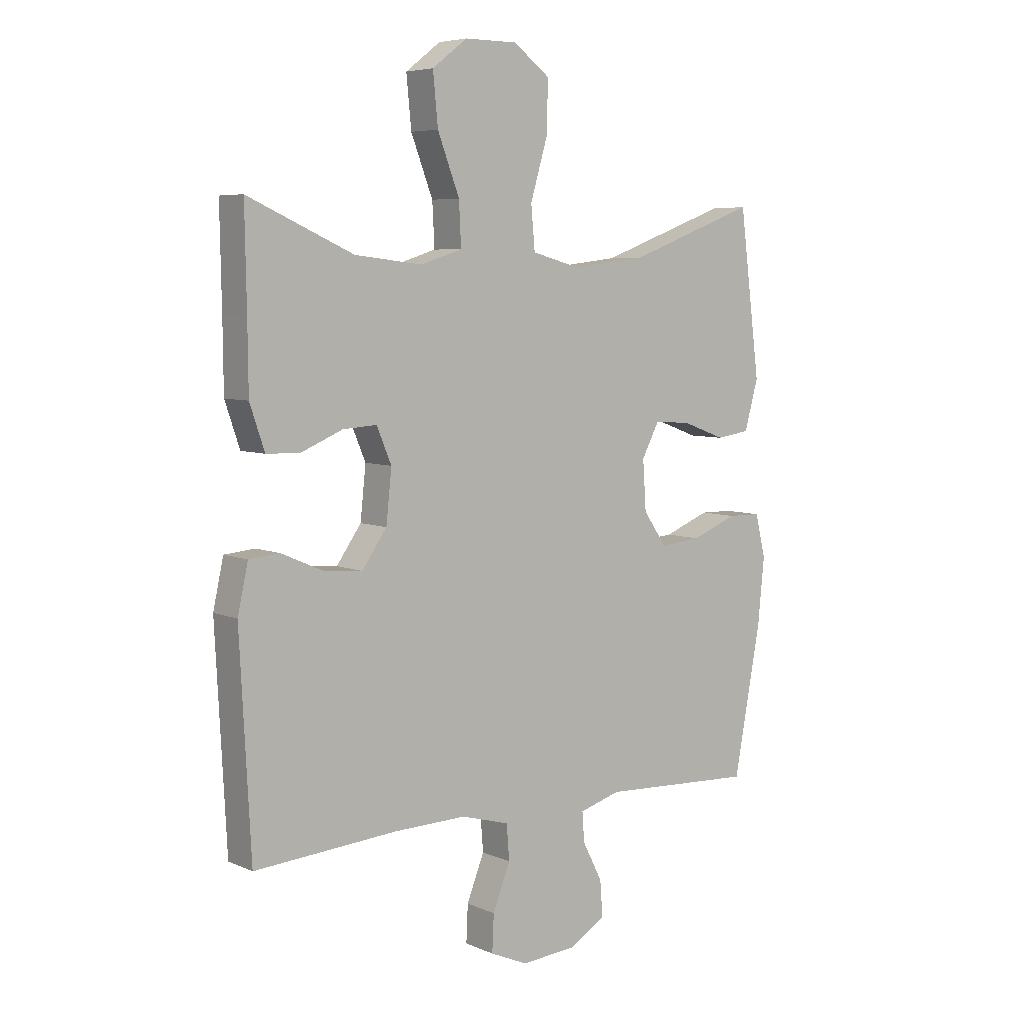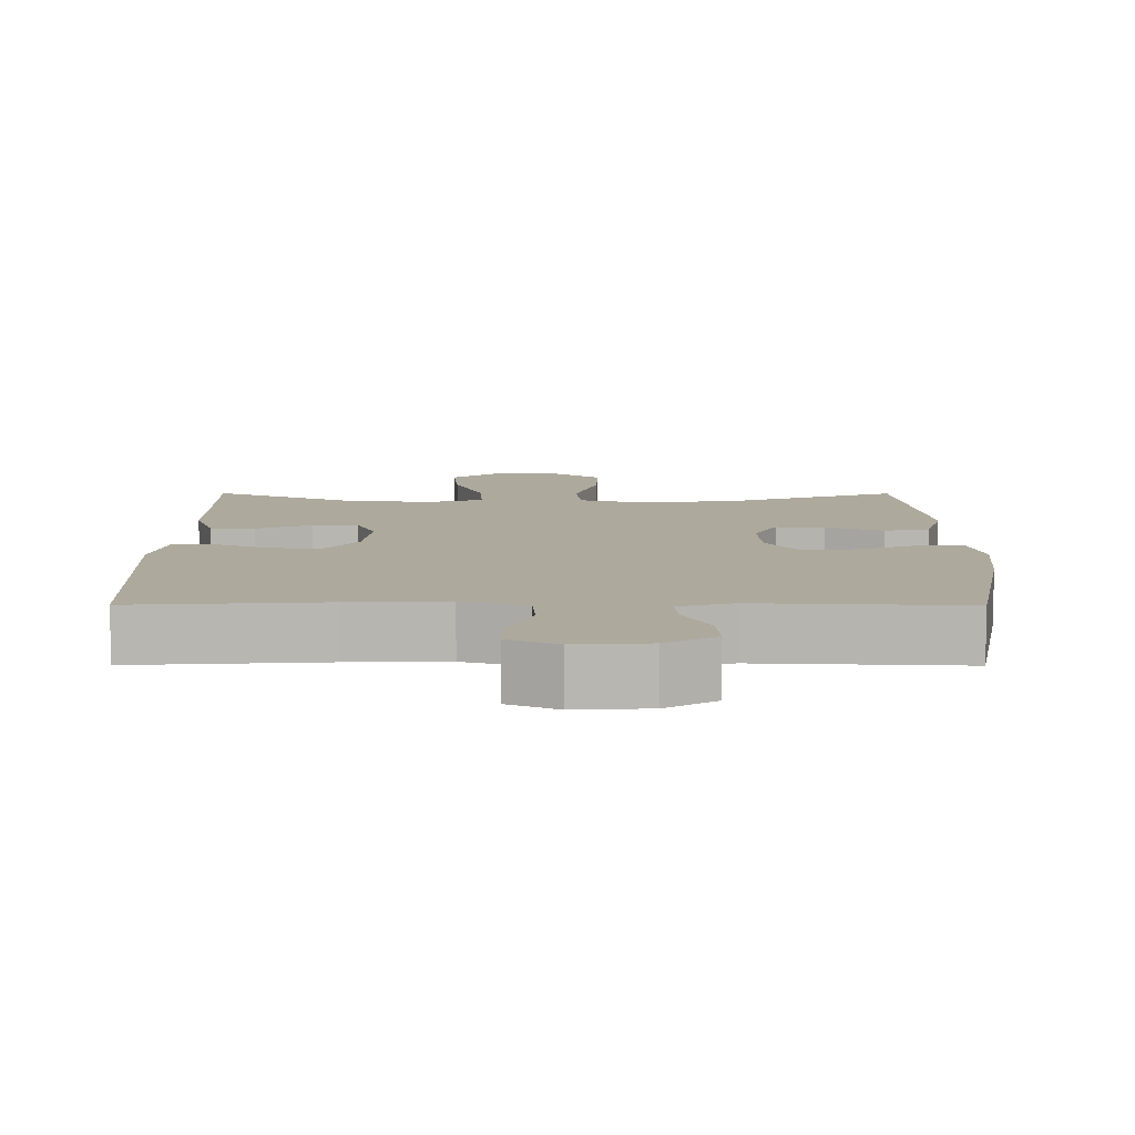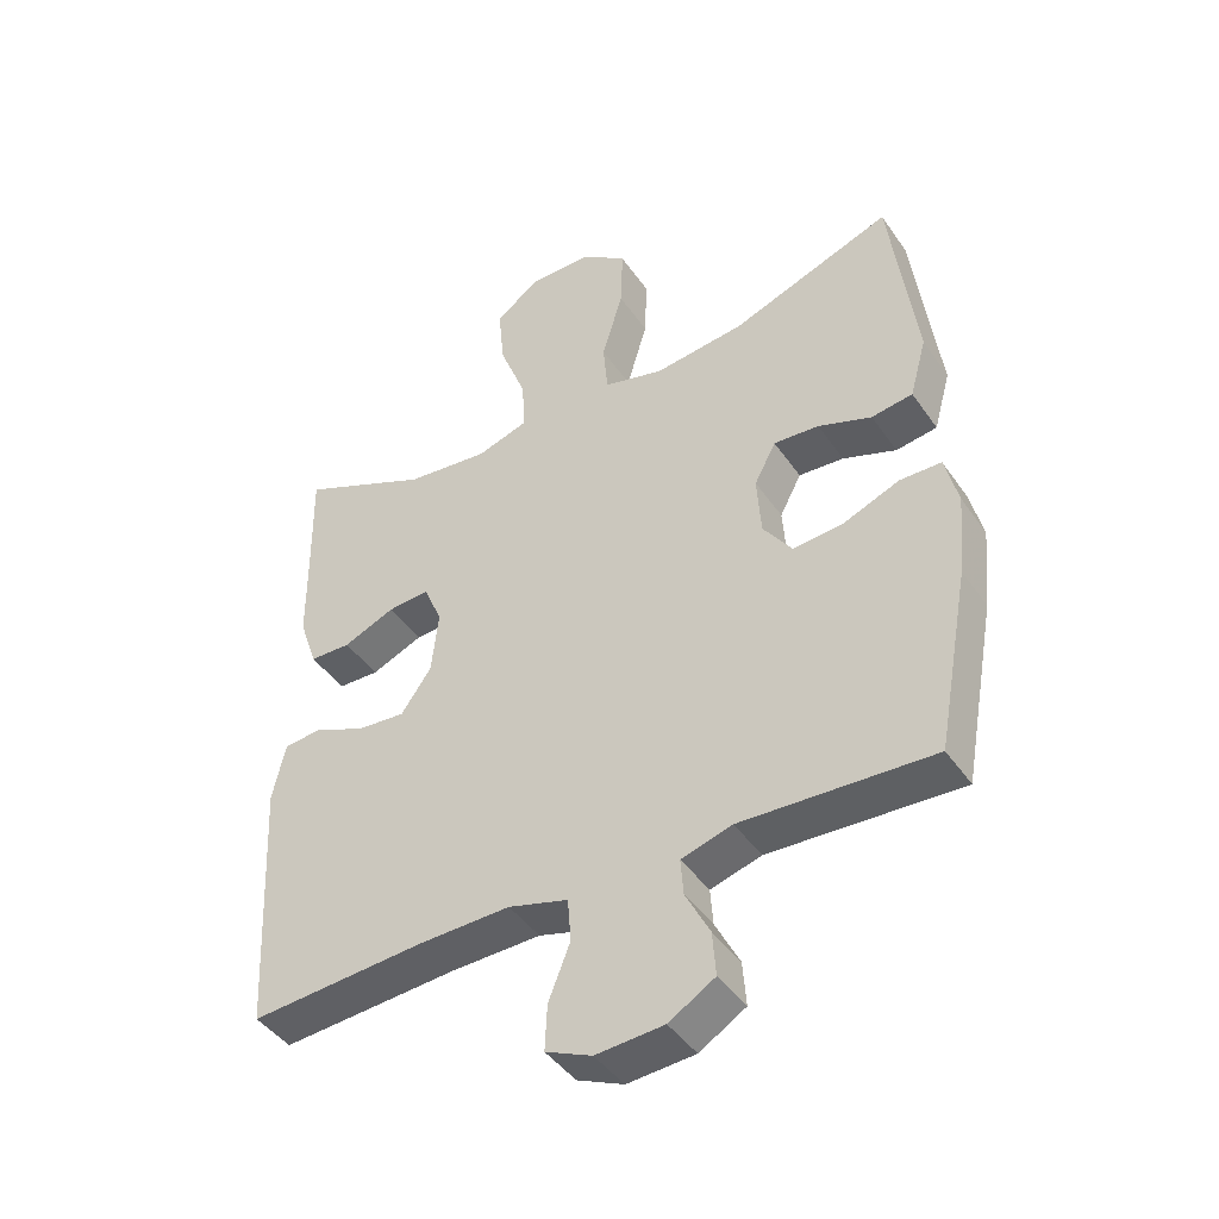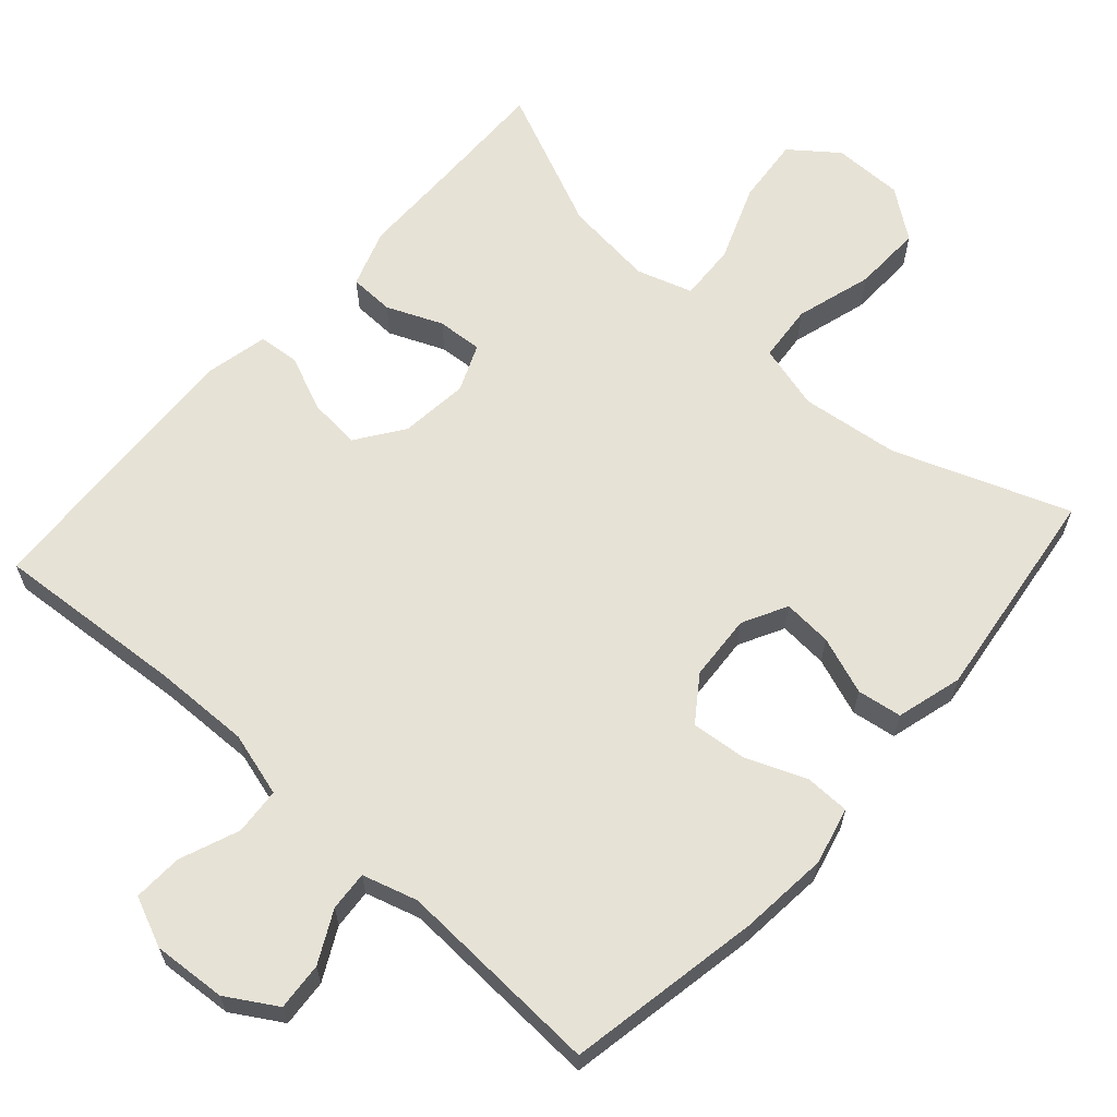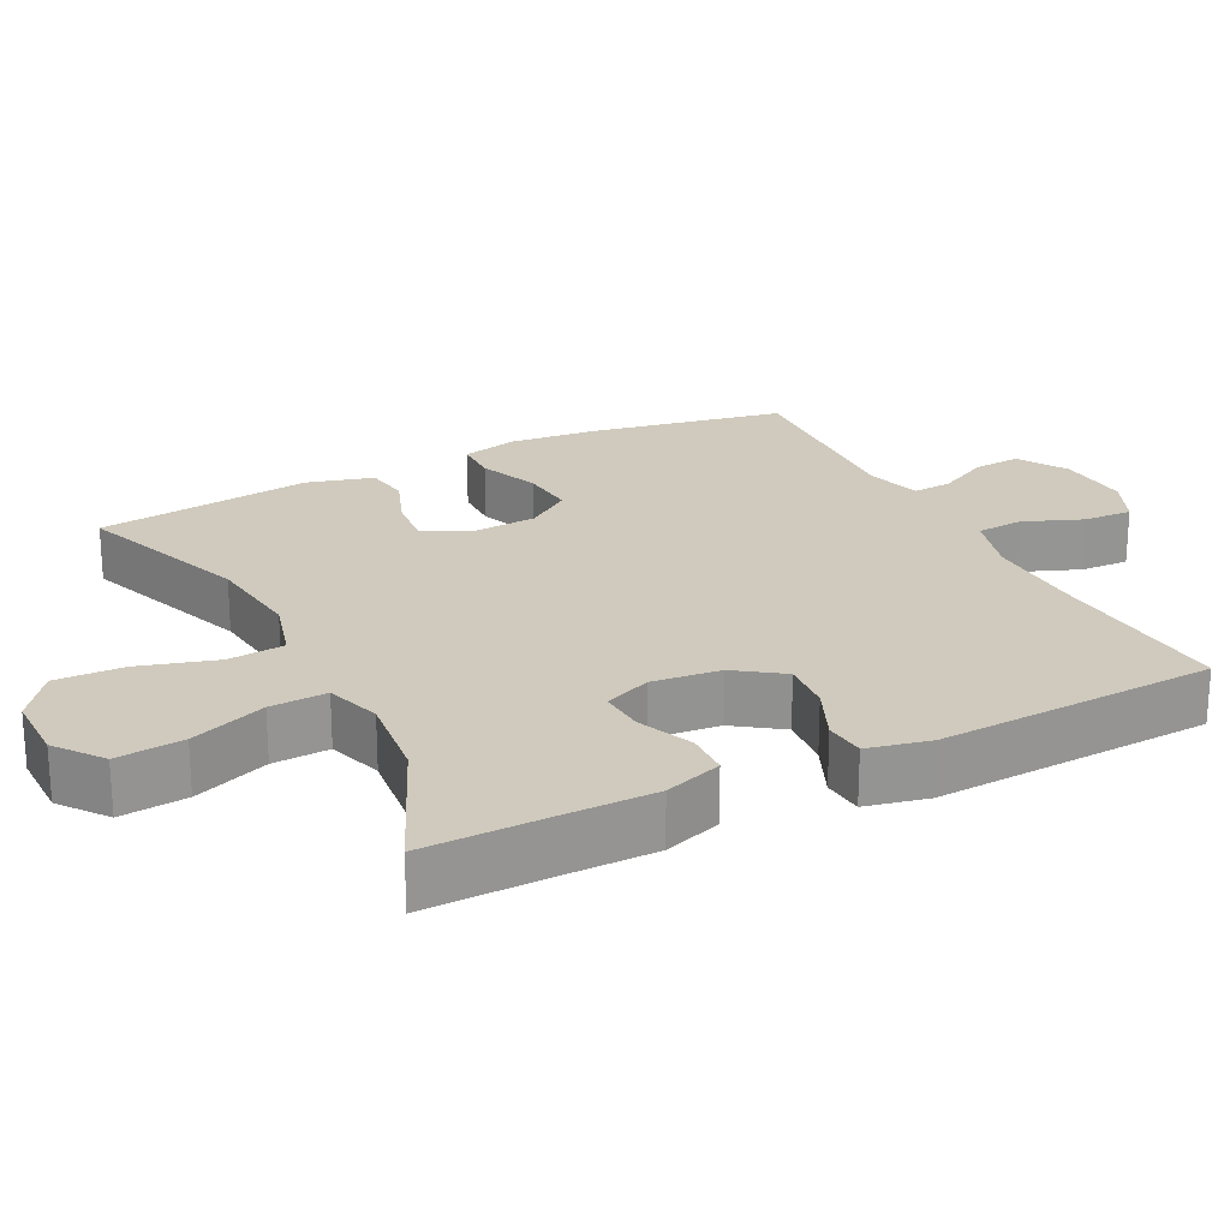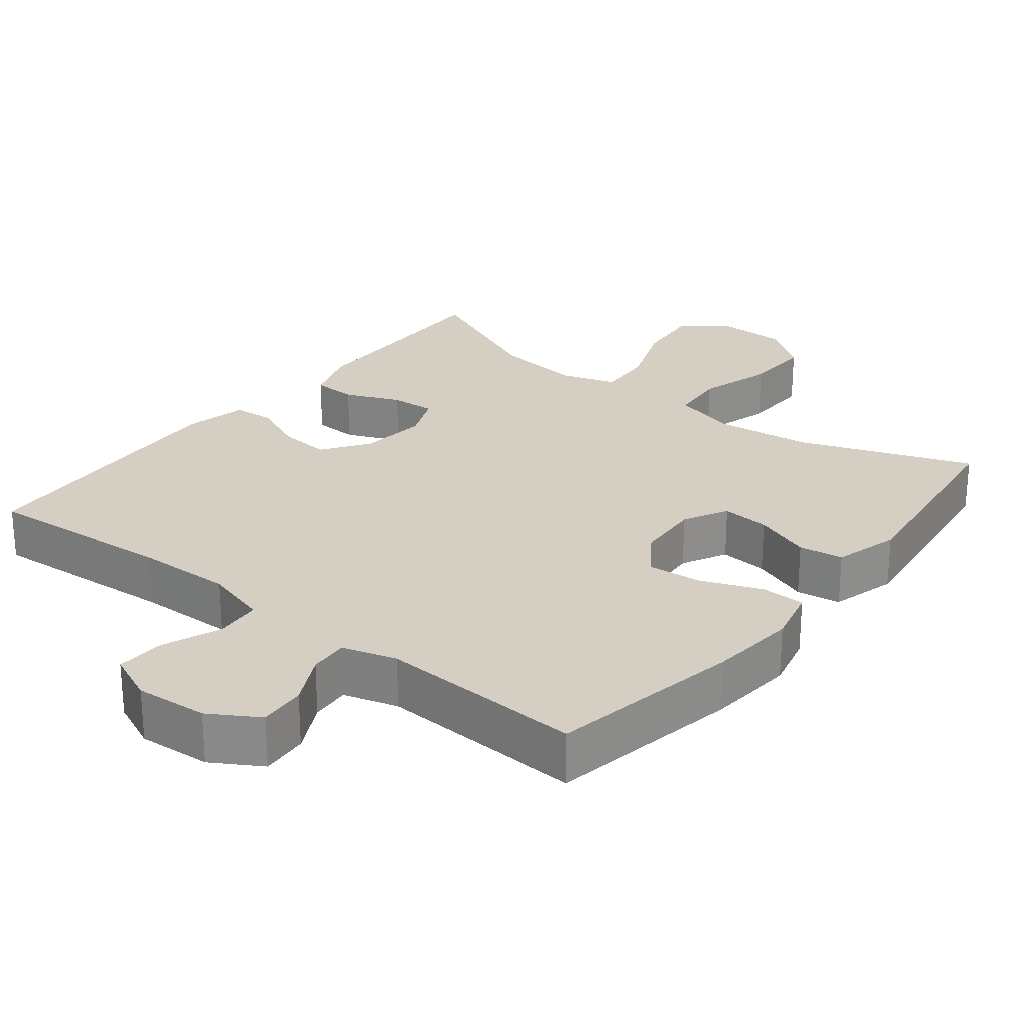
<metadata>
{"format":"obj","ext":"obj","renderer":"f3d","projection":"perspective","resolution":1024,"background":"white","views":[{"elev":6.2,"azim":141.7,"up":"+Z"},{"elev":8.9,"azim":-179.8,"up":"+Y"},{"elev":-43.9,"azim":-147.8,"up":"+Z"},{"elev":63.7,"azim":-138.3,"up":"+Y"},{"elev":23.0,"azim":63.2,"up":"+Y"},{"elev":25.7,"azim":-141.7,"up":"+Y"}]}
</metadata>
<code>
v -0.5 0.07 0.5
v -0.262 0.07 0.412
v -0.128 0.07 0.396
v -0.039 0.07 0.42
v -0.032 0.07 0.498
v -0.063 0.07 0.603
v -0.066 0.07 0.697
v 0.001 0.07 0.747
v 0.097 0.07 0.747
v 0.161 0.07 0.698
v 0.152 0.07 0.606
v 0.112 0.07 0.502
v 0.108 0.07 0.424
v 0.184 0.07 0.4
v 0.307 0.07 0.414
v 0.5 0.07 0.5
v 0.497 0.07 0.326
v 0.496 0.07 0.202
v 0.469 0.07 0.123
v 0.408 0.07 0.121
v 0.332 0.07 0.153
v 0.27 0.07 0.157
v 0.243 0.07 0.093
v 0.253 0.07 -0.001
v 0.298 0.07 -0.065
v 0.369 0.07 -0.059
v 0.445 0.07 -0.026
v 0.501 0.07 -0.031
v 0.52 0.07 -0.117
v 0.5 0.07 -0.5
v 0.239 0.07 -0.481
v 0.106 0.07 -0.478
v 0.018 0.07 -0.503
v 0.013 0.07 -0.567
v 0.045 0.07 -0.648
v 0.048 0.07 -0.715
v -0.02 0.07 -0.745
v -0.12 0.07 -0.738
v -0.188 0.07 -0.697
v -0.183 0.07 -0.632
v -0.147 0.07 -0.562
v -0.143 0.07 -0.508
v -0.218 0.07 -0.486
v -0.5 0.07 -0.5
v -0.549 0.07 -0.235
v -0.561 0.07 -0.113
v -0.542 0.07 -0.035
v -0.481 0.07 -0.034
v -0.398 0.07 -0.067
v -0.323 0.07 -0.074
v -0.28 0.07 -0.013
v -0.274 0.07 0.077
v -0.306 0.07 0.138
v -0.373 0.07 0.133
v -0.452 0.07 0.104
v -0.513 0.07 0.113
v -0.538 0.07 0.203
v -0.5 0 0.5
v -0.262 0 0.412
v -0.128 0 0.396
v -0.039 0 0.42
v -0.032 0 0.498
v -0.063 0 0.603
v -0.066 0 0.697
v 0.001 0 0.747
v 0.097 0 0.747
v 0.161 0 0.698
v 0.152 0 0.606
v 0.112 0 0.502
v 0.108 0 0.424
v 0.184 0 0.4
v 0.307 0 0.414
v 0.5 0 0.5
v 0.497 0 0.326
v 0.496 0 0.202
v 0.469 0 0.123
v 0.408 0 0.121
v 0.332 0 0.153
v 0.27 0 0.157
v 0.243 0 0.093
v 0.253 0 -0.001
v 0.298 0 -0.065
v 0.369 0 -0.059
v 0.445 0 -0.026
v 0.501 0 -0.031
v 0.52 0 -0.117
v 0.5 0 -0.5
v 0.239 0 -0.481
v 0.106 0 -0.478
v 0.018 0 -0.503
v 0.013 0 -0.567
v 0.045 0 -0.648
v 0.048 0 -0.715
v -0.02 0 -0.745
v -0.12 0 -0.738
v -0.188 0 -0.697
v -0.183 0 -0.632
v -0.147 0 -0.562
v -0.143 0 -0.508
v -0.218 0 -0.486
v -0.5 0 -0.5
v -0.549 0 -0.235
v -0.561 0 -0.113
v -0.542 0 -0.035
v -0.481 0 -0.034
v -0.398 0 -0.067
v -0.323 0 -0.074
v -0.28 0 -0.013
v -0.274 0 0.077
v -0.306 0 0.138
v -0.373 0 0.133
v -0.452 0 0.104
v -0.513 0 0.113
v -0.538 0 0.203
f 54 55 56 57
f 53 54 57 1
f 46 47 48 49
f 46 49 50
f 43 44 45 46
f 42 43 46 50
f 38 39 40 41
f 38 41 42
f 37 38 42
f 34 35 36 37
f 33 34 37 42
f 32 33 42 50
f 28 29 30 31
f 26 27 28 31
f 25 26 31 32
f 24 25 32 50
f 18 19 20 21
f 17 18 21 22
f 15 16 17 22
f 14 15 22 23
f 9 10 11 12
f 9 12 13
f 8 9 13
f 5 6 7 8
f 4 5 8 13
f 3 4 13 14
f 53 1 2
f 52 53 2 3
f 23 24 50 51
f 23 51 52
f 3 14 23 52
f 114 113 112 111
f 58 114 111 110
f 106 105 104 103
f 107 106 103
f 103 102 101 100
f 107 103 100 99
f 98 97 96 95
f 99 98 95
f 99 95 94
f 94 93 92 91
f 99 94 91 90
f 107 99 90 89
f 88 87 86 85
f 88 85 84 83
f 89 88 83 82
f 107 89 82 81
f 78 77 76 75
f 79 78 75 74
f 79 74 73 72
f 80 79 72 71
f 69 68 67 66
f 70 69 66
f 70 66 65
f 65 64 63 62
f 70 65 62 61
f 71 70 61 60
f 59 58 110
f 60 59 110 109
f 108 107 81 80
f 109 108 80
f 109 80 71 60
f 1 58 59 2
f 2 59 60 3
f 3 60 61 4
f 4 61 62 5
f 5 62 63 6
f 6 63 64 7
f 7 64 65 8
f 8 65 66 9
f 9 66 67 10
f 10 67 68 11
f 11 68 69 12
f 12 69 70 13
f 13 70 71 14
f 14 71 72 15
f 15 72 73 16
f 16 73 74 17
f 17 74 75 18
f 18 75 76 19
f 19 76 77 20
f 20 77 78 21
f 21 78 79 22
f 22 79 80 23
f 23 80 81 24
f 24 81 82 25
f 25 82 83 26
f 26 83 84 27
f 27 84 85 28
f 28 85 86 29
f 29 86 87 30
f 30 87 88 31
f 31 88 89 32
f 32 89 90 33
f 33 90 91 34
f 34 91 92 35
f 35 92 93 36
f 36 93 94 37
f 37 94 95 38
f 38 95 96 39
f 39 96 97 40
f 40 97 98 41
f 41 98 99 42
f 42 99 100 43
f 43 100 101 44
f 44 101 102 45
f 45 102 103 46
f 46 103 104 47
f 47 104 105 48
f 48 105 106 49
f 49 106 107 50
f 50 107 108 51
f 51 108 109 52
f 52 109 110 53
f 53 110 111 54
f 54 111 112 55
f 55 112 113 56
f 56 113 114 57
f 57 114 58 1

</code>
